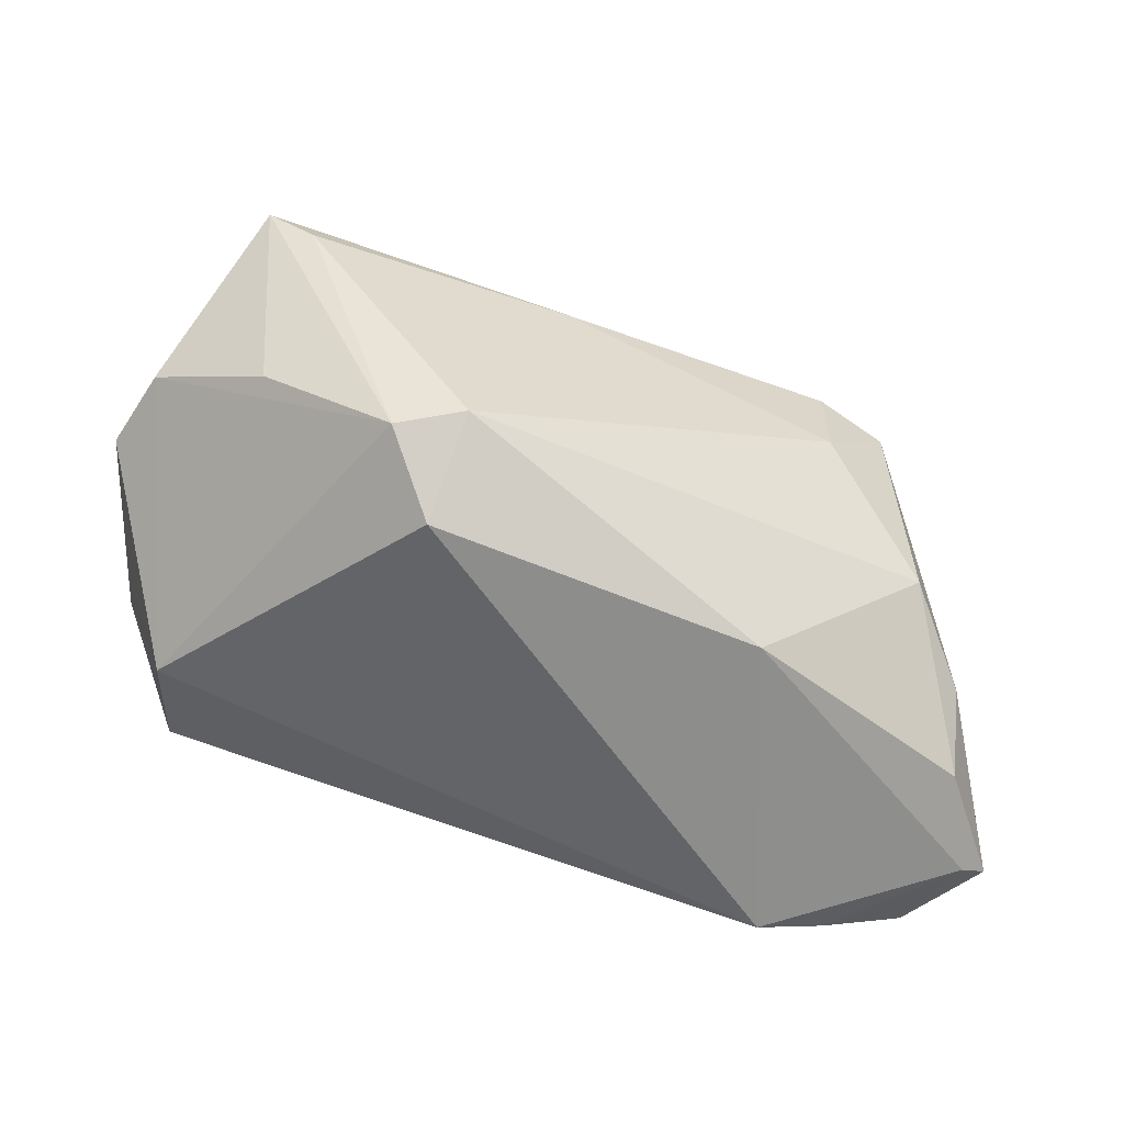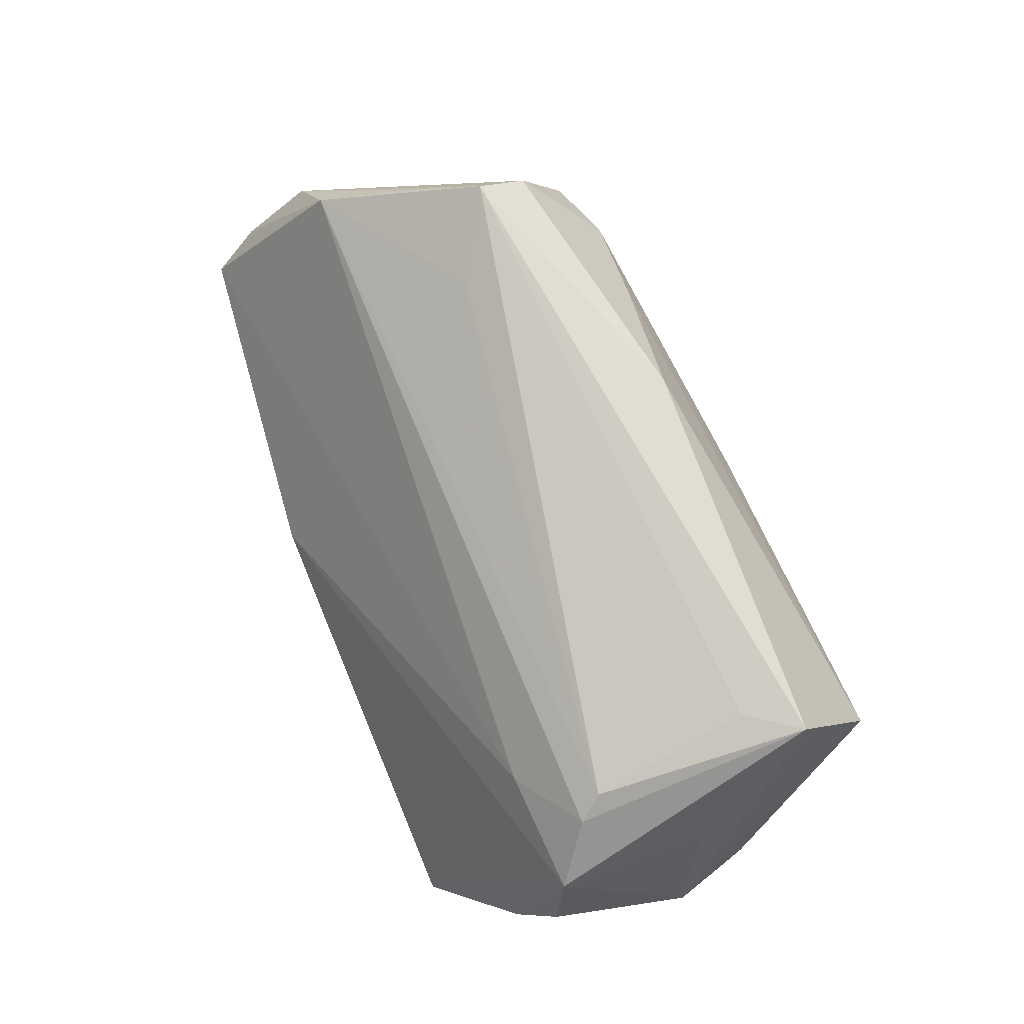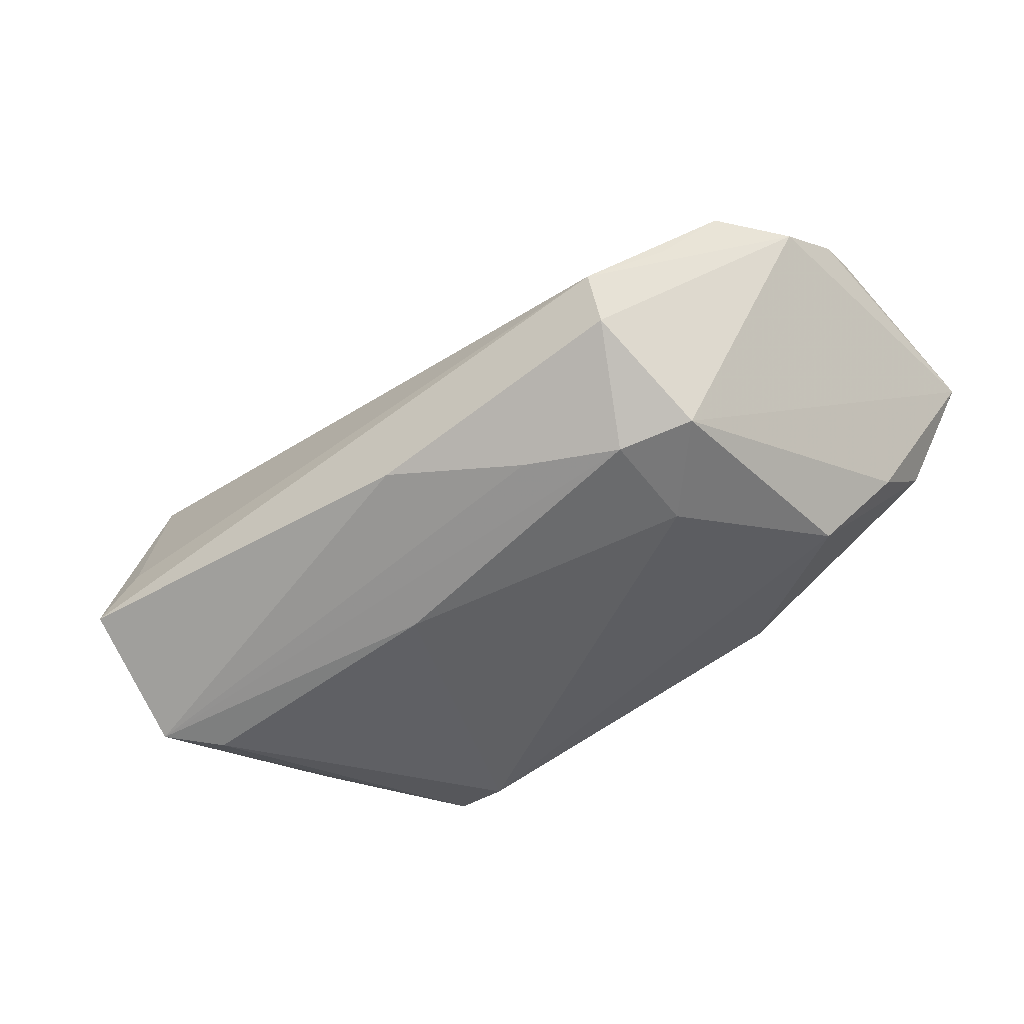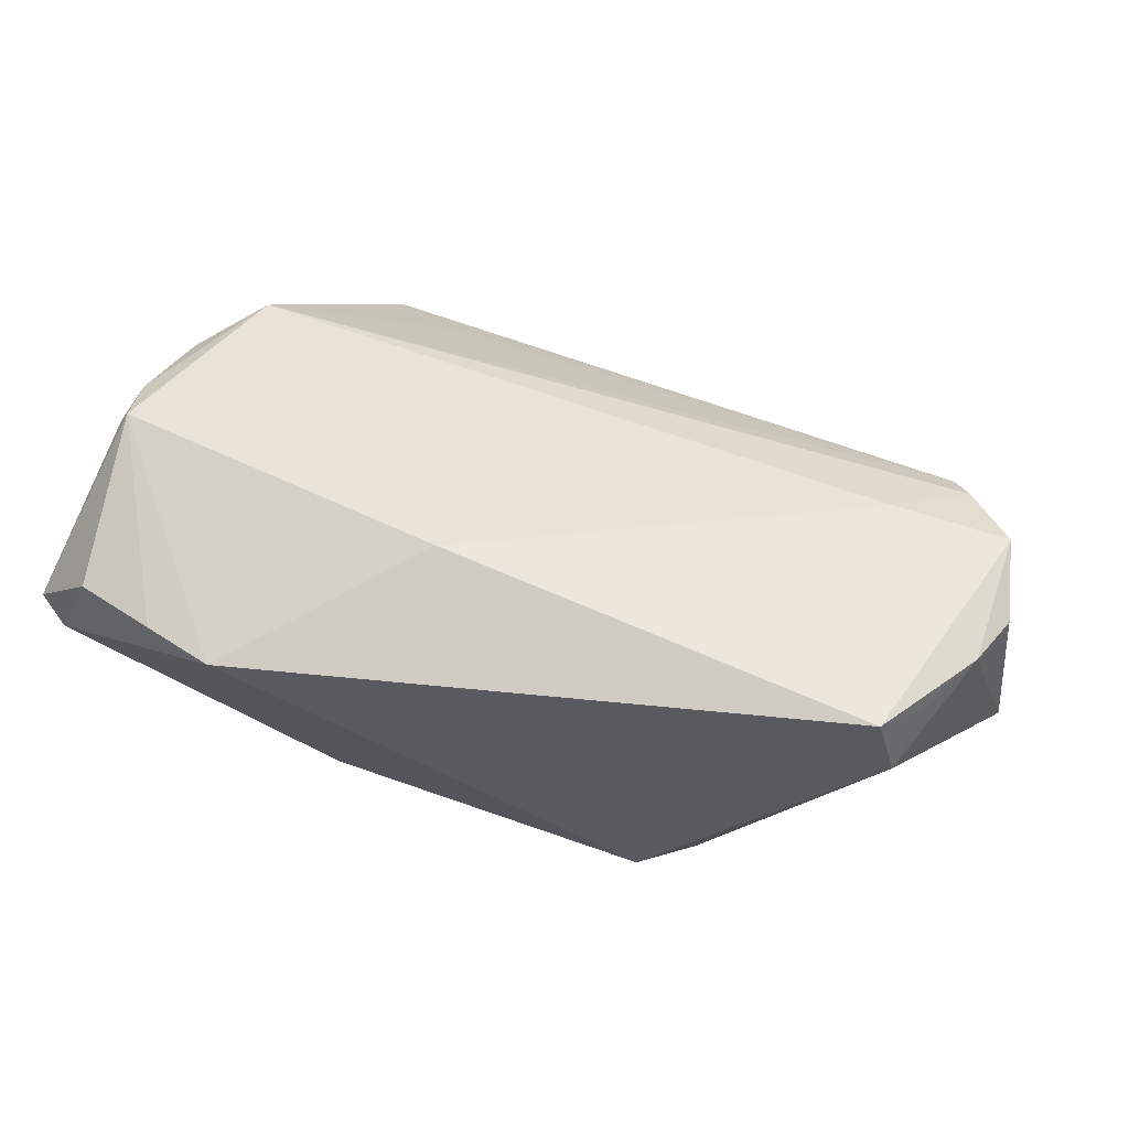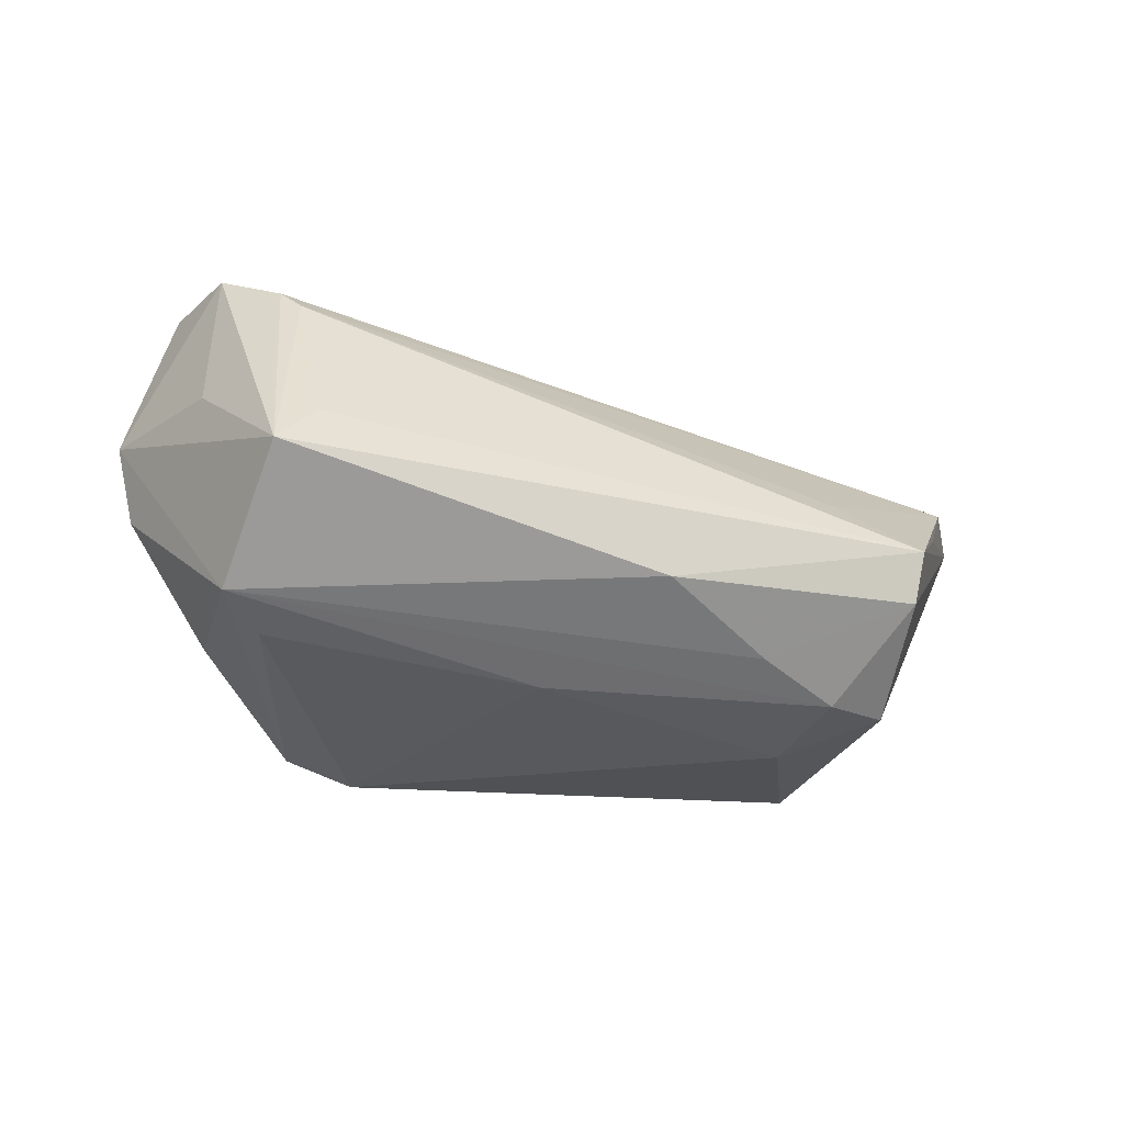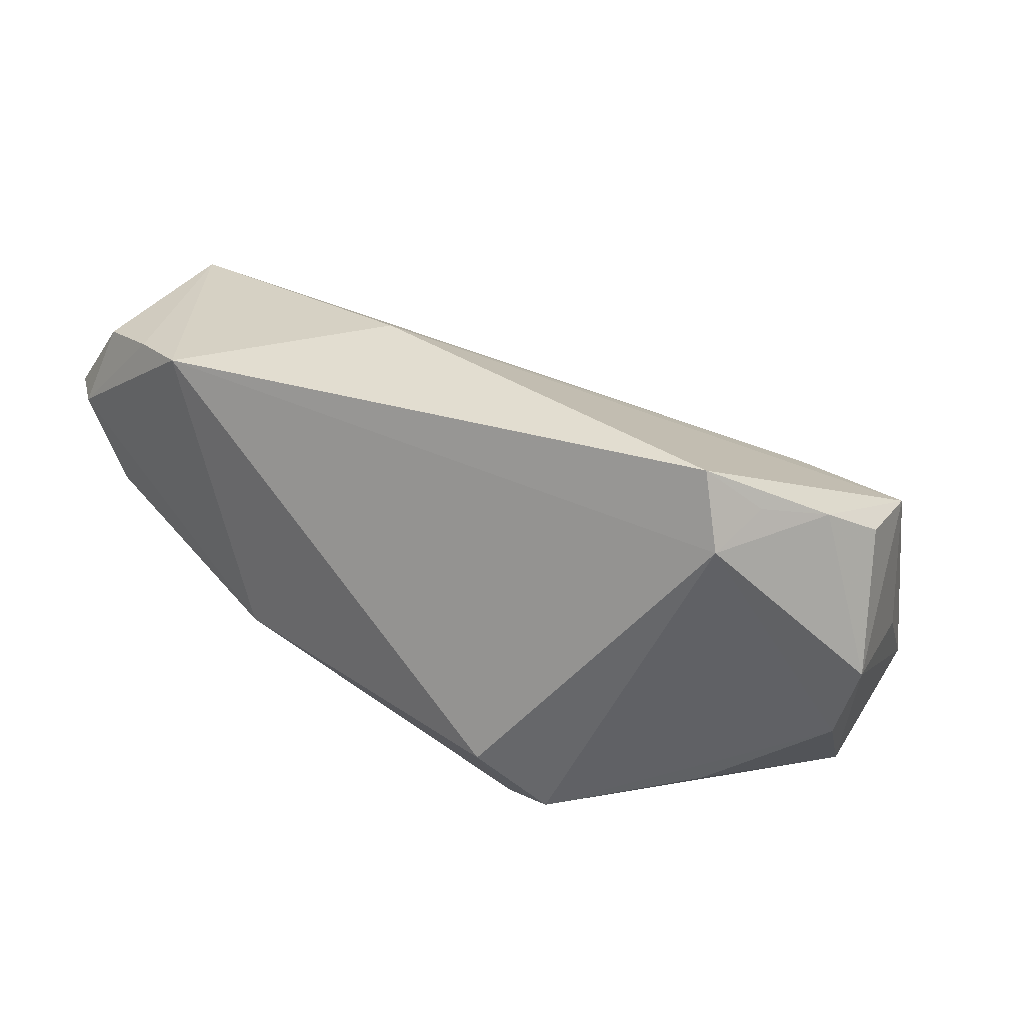
<metadata>
{"format":"obj","ext":"obj","renderer":"f3d","projection":"perspective","resolution":1024,"background":"white","views":[{"elev":-64.4,"azim":163.0,"up":"+Y"},{"elev":73.3,"azim":67.3,"up":"+Y"},{"elev":-50.9,"azim":-144.5,"up":"+Z"},{"elev":73.4,"azim":18.1,"up":"+Z"},{"elev":-37.5,"azim":155.5,"up":"+Z"},{"elev":31.8,"azim":39.5,"up":"+Z"}]}
</metadata>
<code>
v 0.04718 0.01451 -0.003955
v 0.03809 0.02578 -0.01123
v 0.04207 -0.009117 0.02132
v -0.04875 -0.02658 0.01058
v -0.02527 0.01503 -0.02225
v 0.03324 0.01376 0.01361
v 0.04668 0.0141 0.01318
v -0.0007086 0.02535 -0.0193
v -0.02119 0.02497 -0.002922
v 0.03958 0.0213 0.006202
v 0.04144 0.01943 0.008907
v 0.04874 0.004504 0.01472
v 0.01688 -0.0209 -0.02304
v -0.01846 -0.02819 -0.009555
v 0.04242 0.0266 -0.0169
v -0.05203 -0.02419 0.01148
v 0.03704 0.008272 -0.02665
v 0.03786 -0.0109 -0.01655
v 0.04076 -0.01561 0.01841
v -0.03023 0.02566 -0.01405
v 0.02404 -0.02294 -0.02026
v -0.03038 0.02819 -0.008647
v 0.04612 -0.001725 0.01868
v 0.04944 -0.001925 -0.009305
v 0.03783 -0.01384 0.02665
v 0.05203 -0.001261 -0.0004066
v -0.04557 -0.02377 0.02018
v -0.03691 -0.02618 0.02215
v -0.04723 0.009141 0.00932
v -0.04839 -0.005242 0.02045
v -0.04864 0.0003152 0.01683
v 0.0424 0.01299 -0.02596
v -0.03563 -0.0144 -0.01556
v -0.03665 0.02152 -0.0004389
v -0.01079 -0.009708 0.02665
v -0.03312 0.01247 -0.02031
v -0.015 0.01887 -0.02137
v -0.04753 -0.004795 0.02219
v 0.006914 0.009692 -0.02549
v 0.01802 -0.02819 -0.01295
v -0.04283 -0.01858 -0.006254
v -0.0294 -0.02819 0.02321
v -0.04144 0.01674 0.008232
v -0.02514 0.003141 -0.02188
v -0.04401 -0.02561 0.0003233
f 35 42 25
f 38 42 35
f 25 42 19
f 19 42 40
f 21 40 13
f 24 19 21
f 21 19 40
f 43 11 10
f 10 11 15
f 15 2 10
f 22 10 2
f 22 2 15
f 26 32 15
f 24 32 26
f 26 19 24
f 23 26 12
f 19 26 23
f 27 38 16
f 16 38 30
f 31 38 43
f 43 29 31
f 31 30 38
f 31 29 16
f 16 30 31
f 43 38 6
f 38 35 6
f 6 11 43
f 5 32 39
f 44 39 13
f 5 39 44
f 18 32 24
f 24 21 18
f 18 21 32
f 4 27 16
f 34 29 43
f 43 22 34
f 34 22 29
f 43 10 9
f 9 22 43
f 10 22 9
f 8 22 15
f 15 32 8
f 1 26 15
f 25 19 3
f 3 23 25
f 19 23 3
f 28 42 38
f 38 27 28
f 28 4 42
f 27 4 28
f 13 40 14
f 40 42 14
f 42 4 14
f 7 35 25
f 7 6 35
f 25 23 7
f 11 6 7
f 7 23 12
f 15 11 7
f 7 1 15
f 12 26 7
f 26 1 7
f 13 39 17
f 17 39 32
f 17 21 13
f 32 21 17
f 5 44 36
f 16 29 36
f 36 41 16
f 33 44 13
f 41 36 33
f 33 36 44
f 13 14 33
f 29 22 20
f 20 36 29
f 5 36 20
f 22 8 20
f 37 32 5
f 37 8 32
f 5 20 37
f 37 20 8
f 45 14 4
f 16 41 45
f 45 4 16
f 41 33 45
f 45 33 14

</code>
